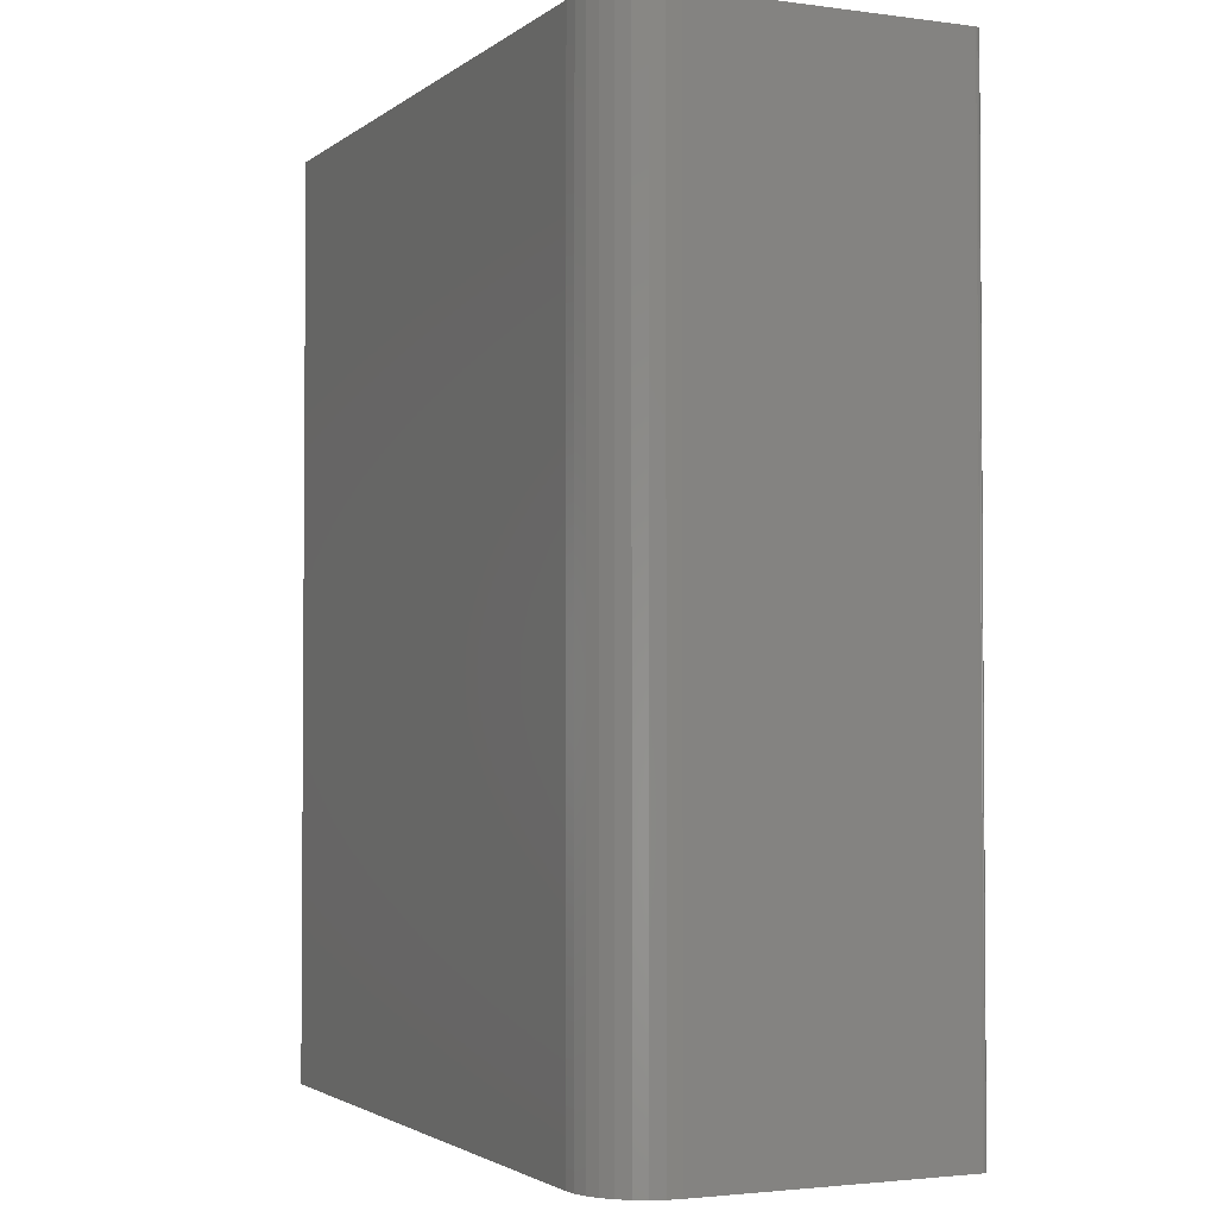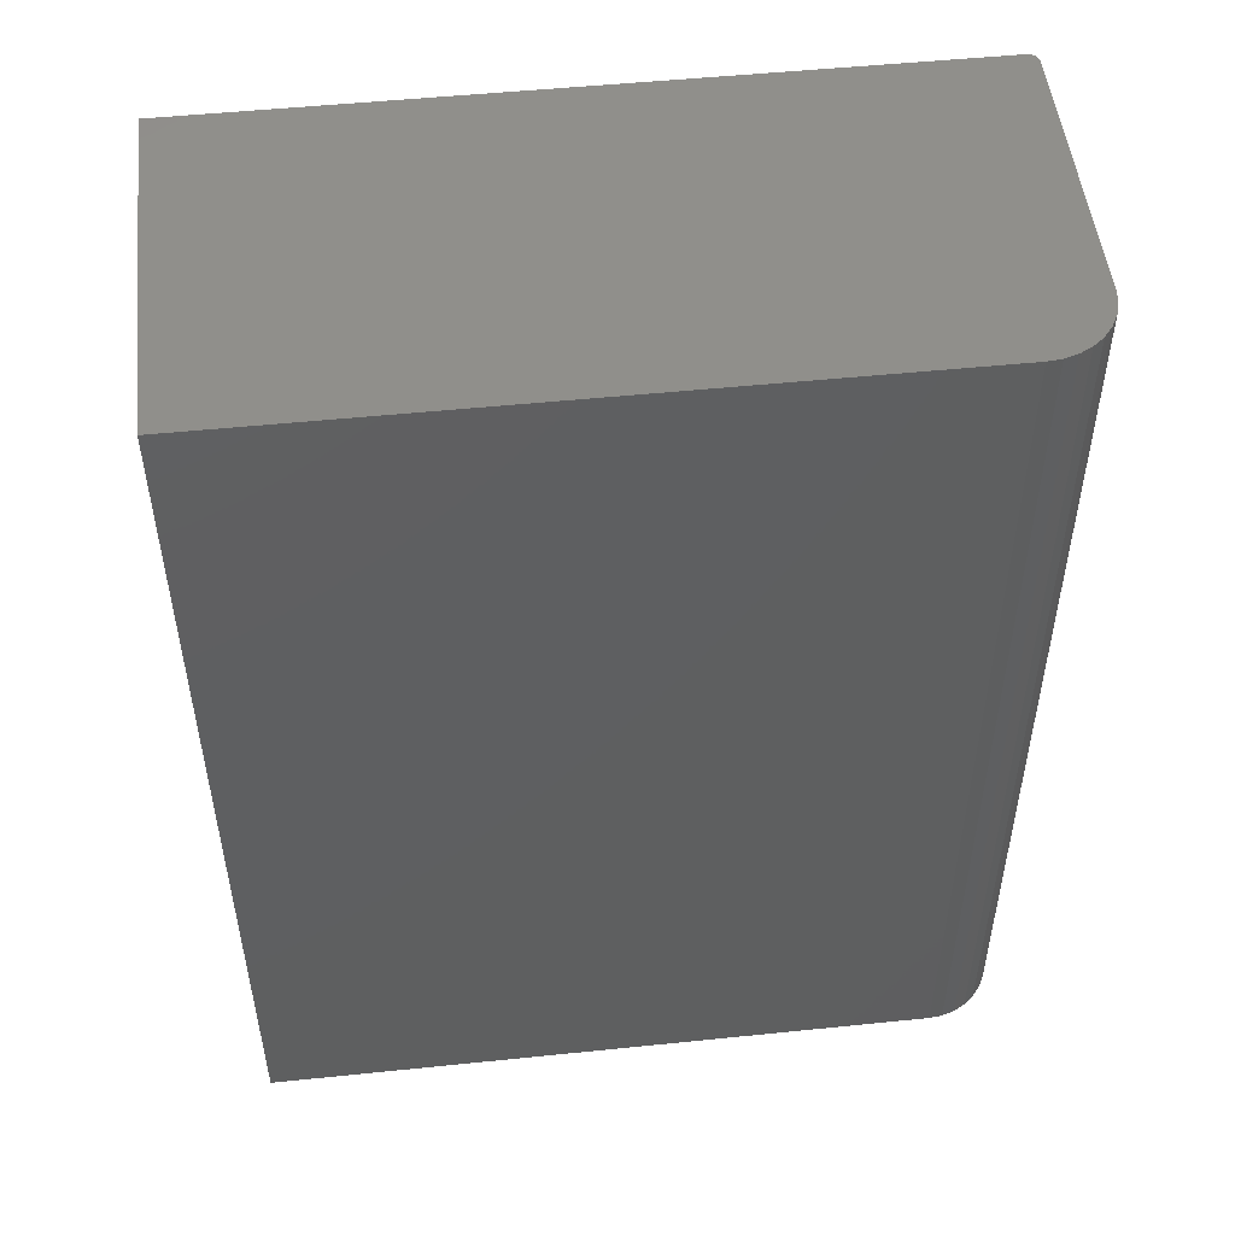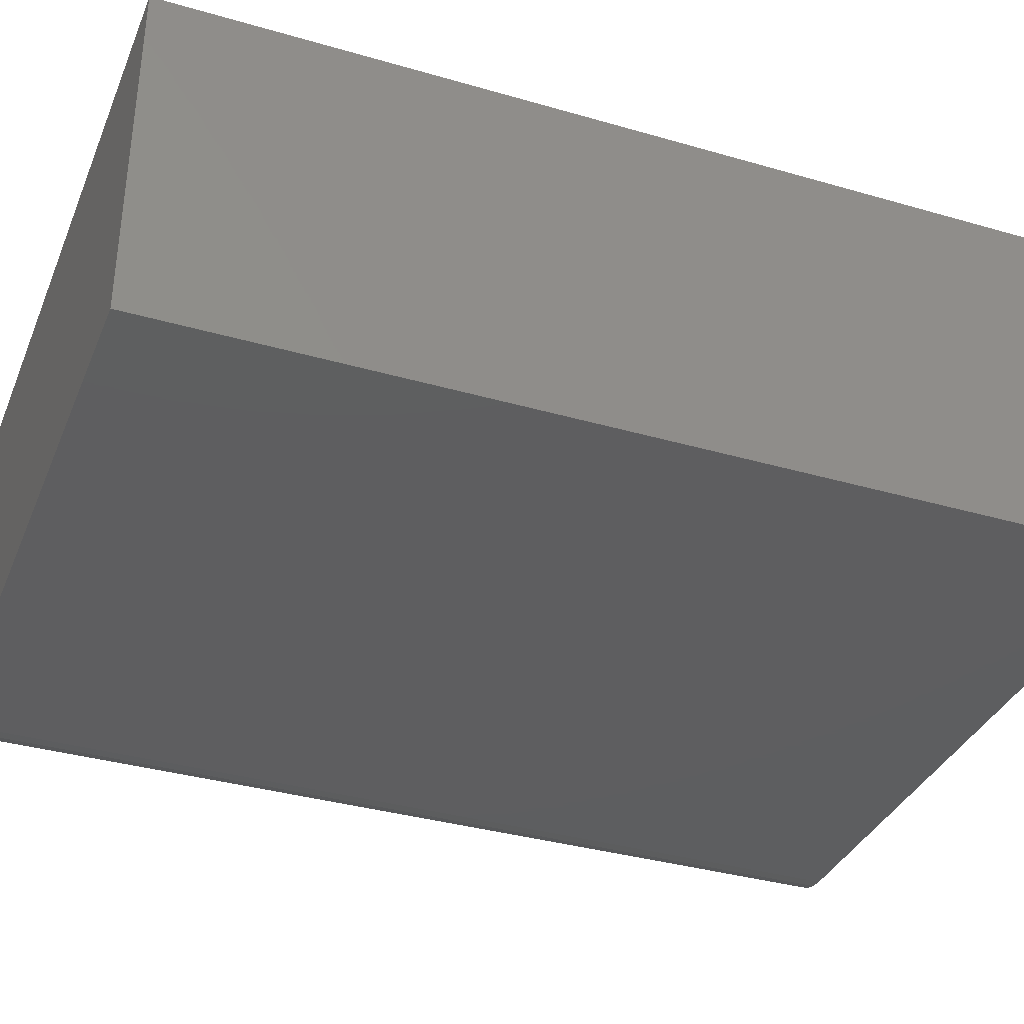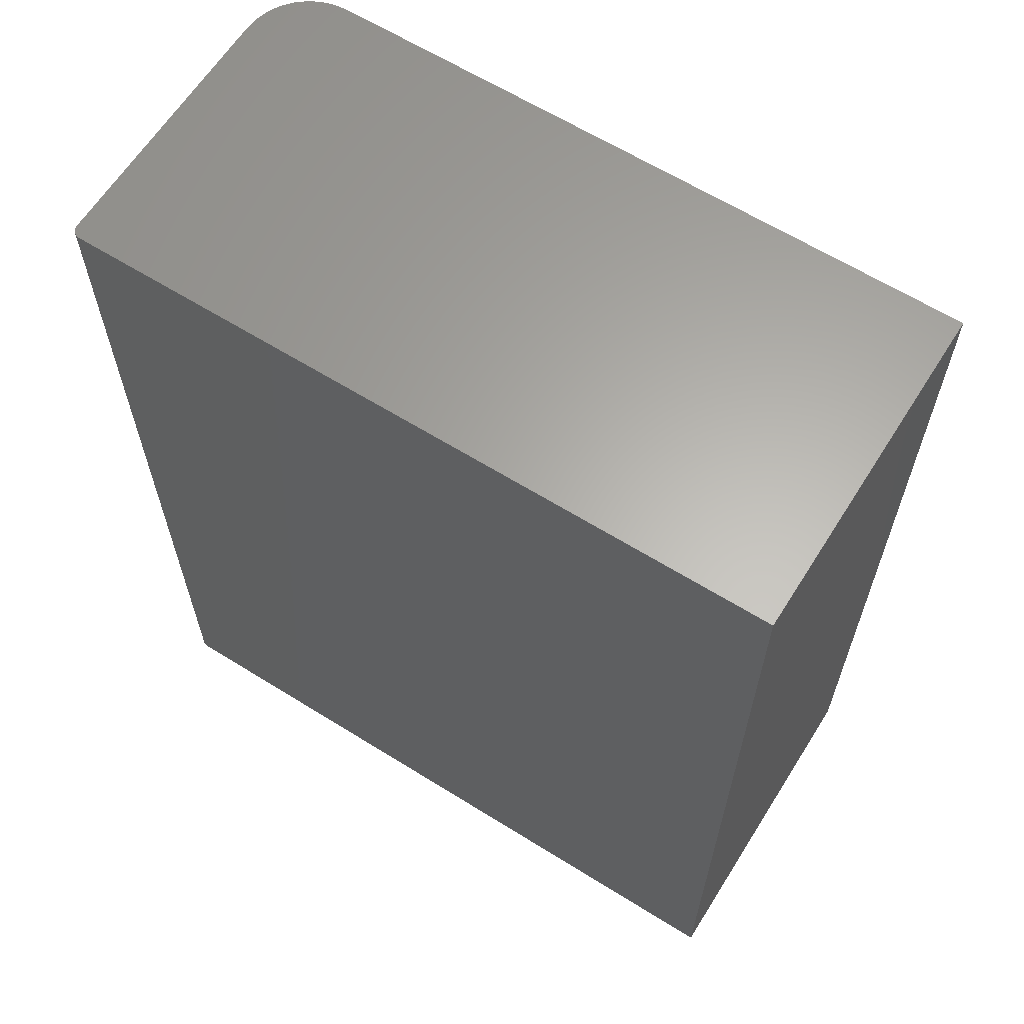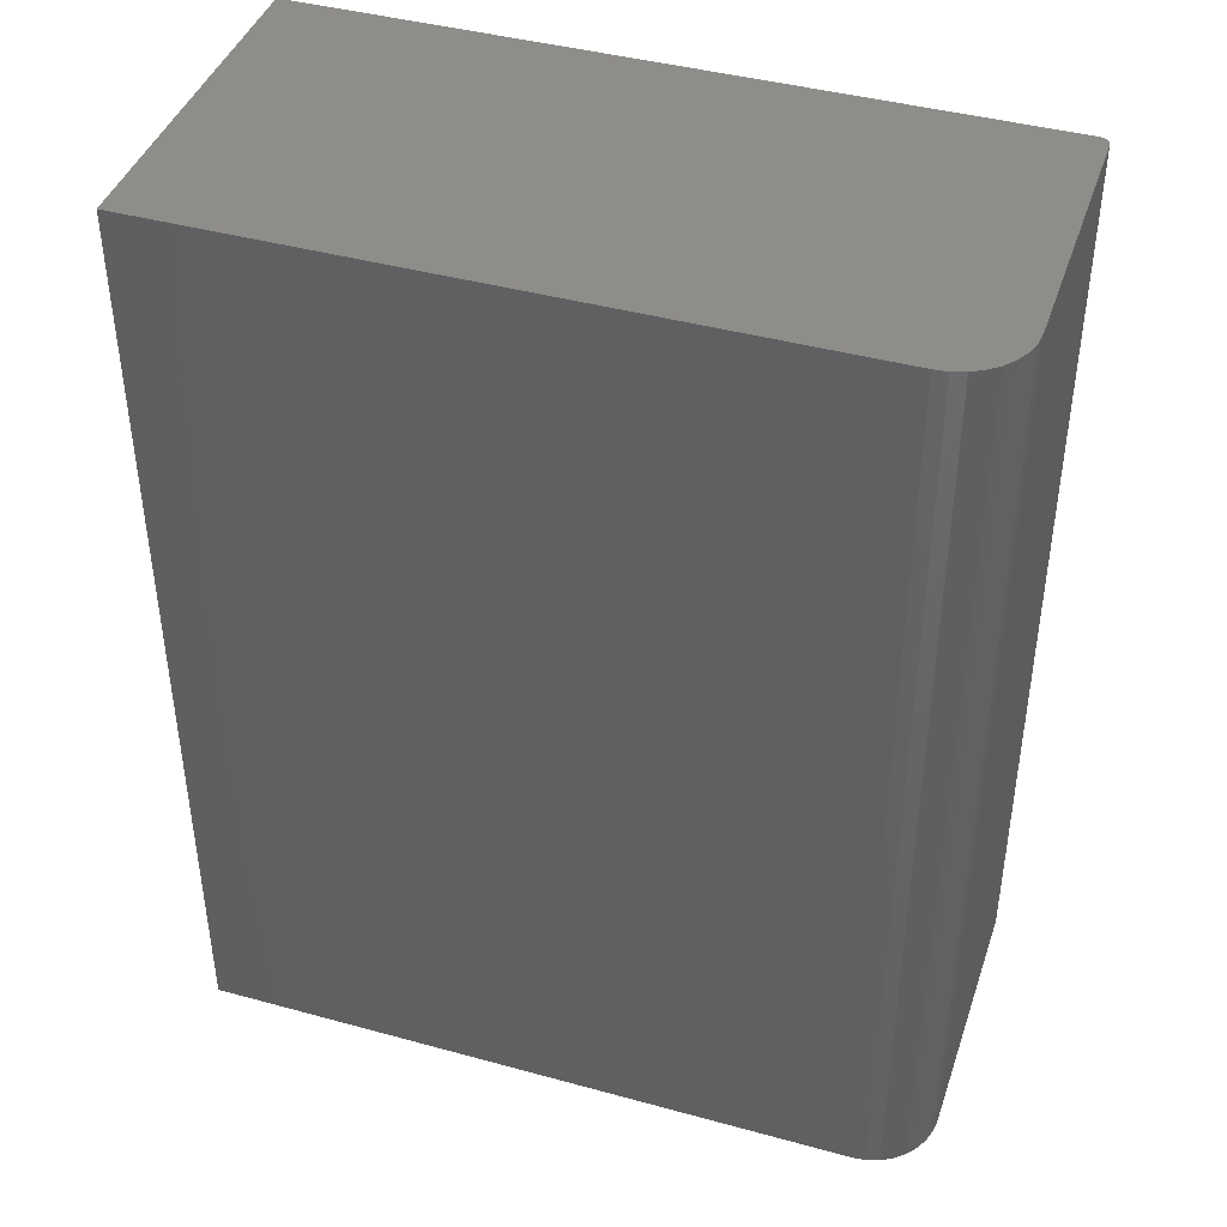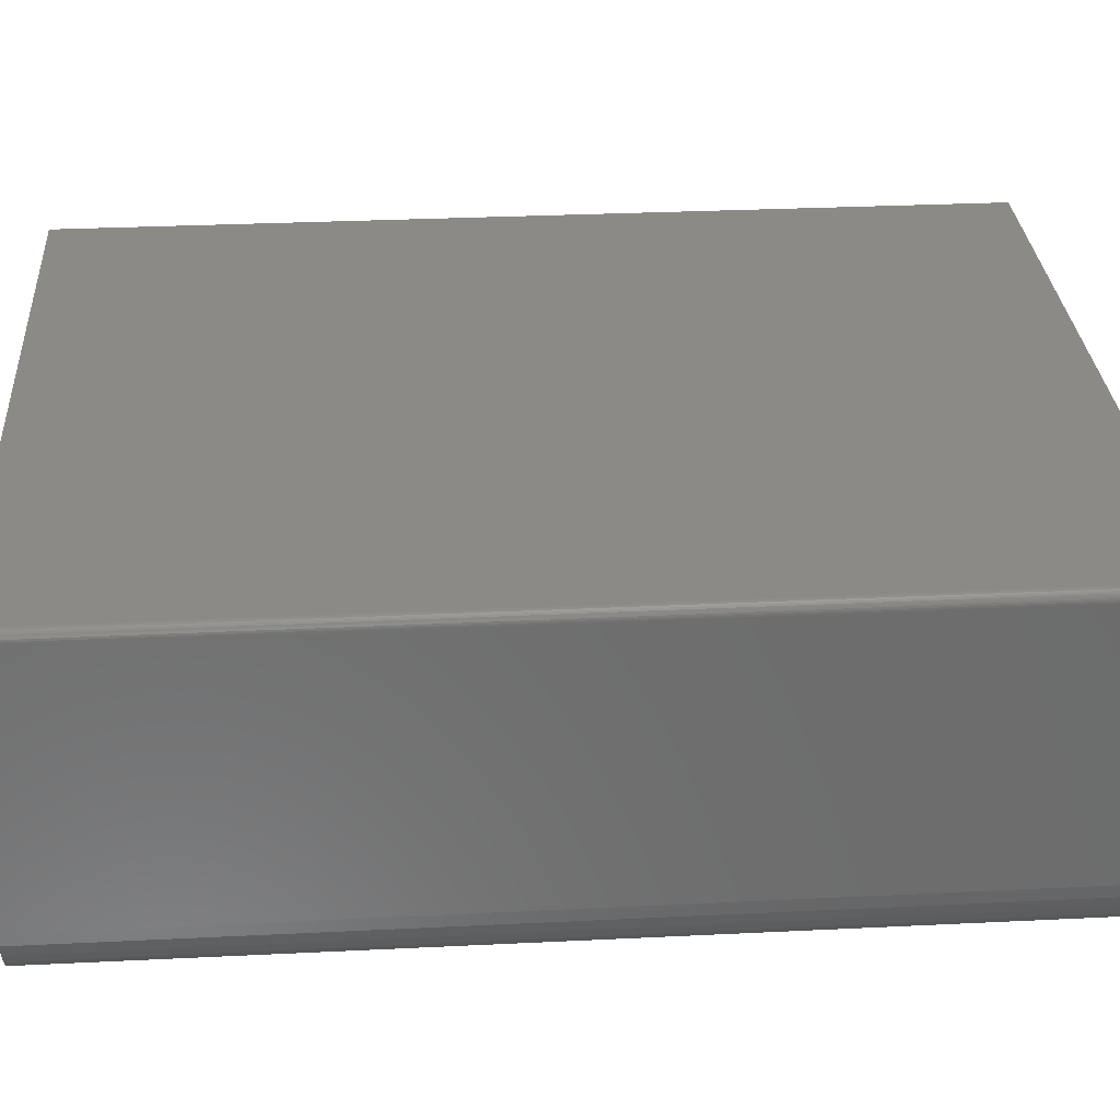
<metadata>
{"format":"stl","ext":"stl","renderer":"f3d","projection":"perspective","resolution":1024,"background":"white","views":[{"elev":-2.5,"azim":-114.7,"up":"+Y"},{"elev":50.9,"azim":173.6,"up":"+Y"},{"elev":-35.7,"azim":69.1,"up":"+Z"},{"elev":63.3,"azim":32.2,"up":"+Y"},{"elev":42.1,"azim":-161.8,"up":"+Y"},{"elev":30.9,"azim":-94.0,"up":"+Z"}]}
</metadata>
<code>
# stl→obj: 40 verts, 76 faces
v -0.5859 0.75 0.5391
v -0.5859 0.75 0.1094
v -0.5859 -0.75 0.5391
v -0.5859 -0.75 0.1094
v -0.5838 0.75 0.08804
v -0.5856 0.75 0.5421
v -0.5847 0.75 0.545
v -0.5833 0.75 0.5477
v -0.5814 0.75 0.5501
v -0.5776 0.75 0.06752
v -0.579 0.75 0.5521
v -0.5763 0.75 0.5535
v -0.5734 0.75 0.5544
v -0.5703 0.75 0.5547
v 0.5825 0.75 0.5547
v 0.5825 0.75 0
v -0.4766 0.75 0
v -0.4979 0.75 0.002102
v -0.5184 0.75 0.008326
v -0.5373 0.75 0.01843
v -0.5539 0.75 0.03204
v -0.5675 0.75 0.04861
v -0.5838 -0.75 0.08804
v -0.5856 -0.75 0.5421
v -0.5675 -0.75 0.04861
v -0.5734 -0.75 0.5544
v -0.5763 -0.75 0.5535
v -0.5833 -0.75 0.5477
v -0.5847 -0.75 0.545
v -0.5703 -0.75 0.5547
v -0.5539 -0.75 0.03204
v -0.5373 -0.75 0.01843
v -0.5184 -0.75 0.008326
v -0.4979 -0.75 0.002102
v -0.4766 -0.75 0
v 0.5825 -0.75 0
v 0.5825 -0.75 0.5547
v -0.5776 -0.75 0.06752
v -0.579 -0.75 0.5521
v -0.5814 -0.75 0.5501
f 1 2 3
f 3 2 4
f 1 5 2
f 1 6 5
f 6 7 5
f 5 7 8
f 5 8 9
f 5 9 10
f 10 9 11
f 11 12 10
f 10 12 13
f 14 15 16
f 14 16 17
f 14 17 18
f 14 18 19
f 14 19 20
f 14 20 21
f 14 21 22
f 14 22 10
f 14 10 13
f 3 23 24
f 3 4 23
f 25 26 27
f 28 29 24
f 23 28 24
f 30 26 25
f 30 25 31
f 30 31 32
f 30 32 33
f 30 33 34
f 30 34 35
f 30 35 36
f 30 36 37
f 38 25 27
f 38 27 39
f 38 39 40
f 38 40 28
f 38 28 23
f 30 37 14
f 14 37 15
f 1 3 6
f 6 3 24
f 6 24 7
f 7 24 29
f 7 29 8
f 8 29 28
f 8 28 9
f 9 28 40
f 9 40 11
f 11 40 39
f 11 39 12
f 12 39 27
f 12 27 13
f 13 27 26
f 13 26 14
f 14 26 30
f 35 17 36
f 36 17 16
f 17 35 18
f 18 35 34
f 18 34 19
f 19 34 33
f 19 33 20
f 20 33 32
f 20 32 21
f 21 32 31
f 21 31 22
f 22 31 25
f 22 25 10
f 10 25 38
f 10 38 5
f 5 38 23
f 5 23 2
f 2 23 4
f 37 36 15
f 15 36 16

</code>
